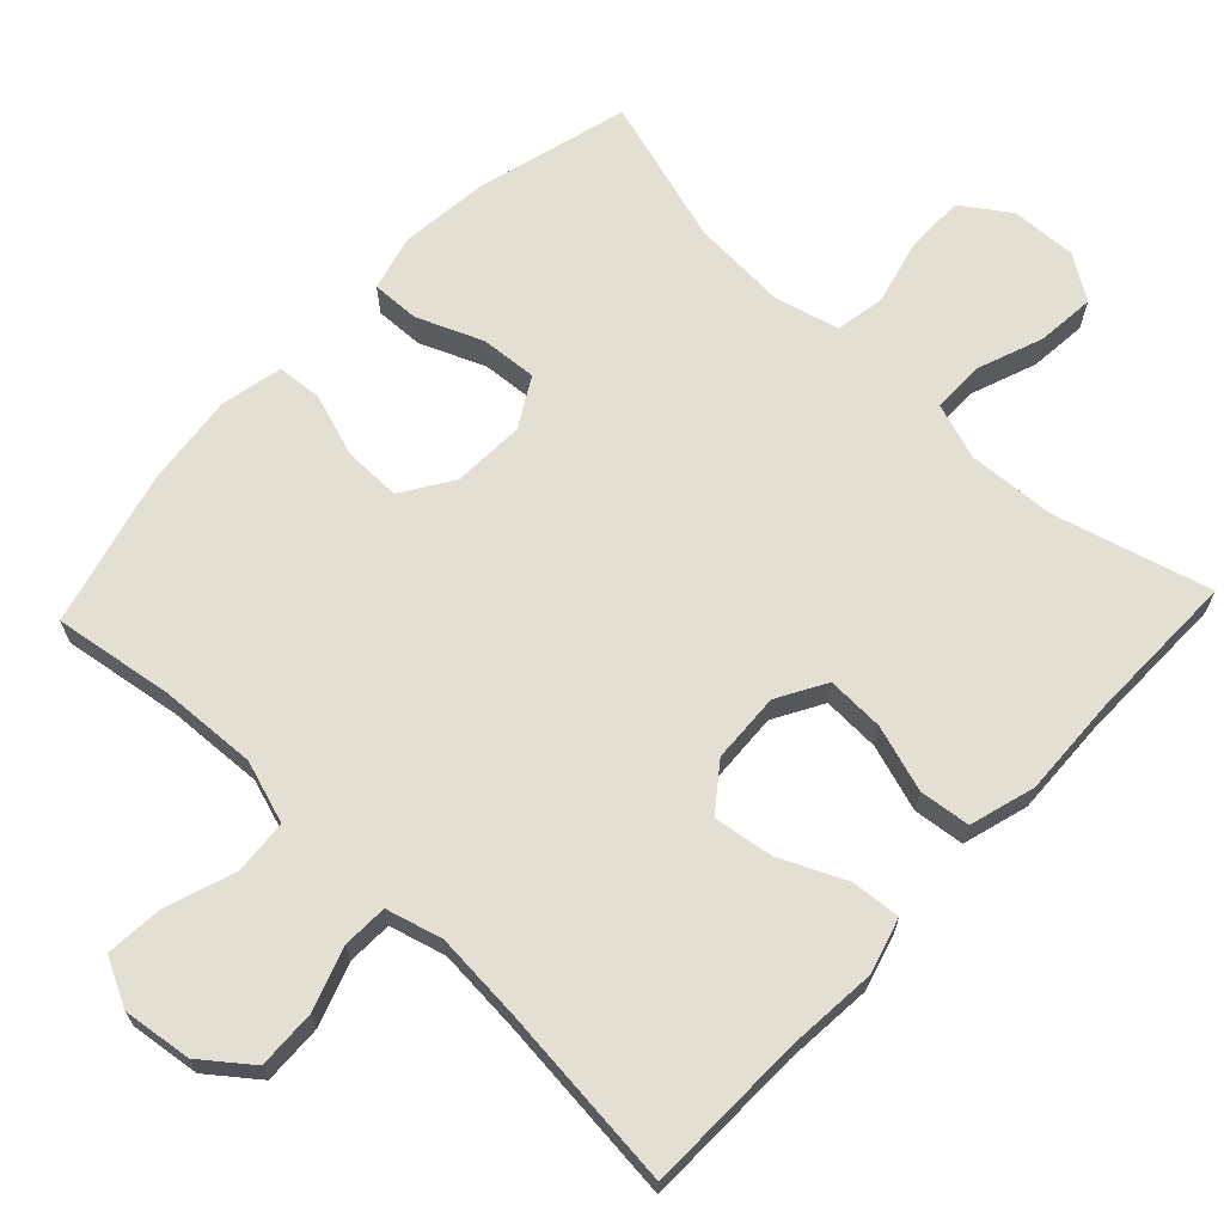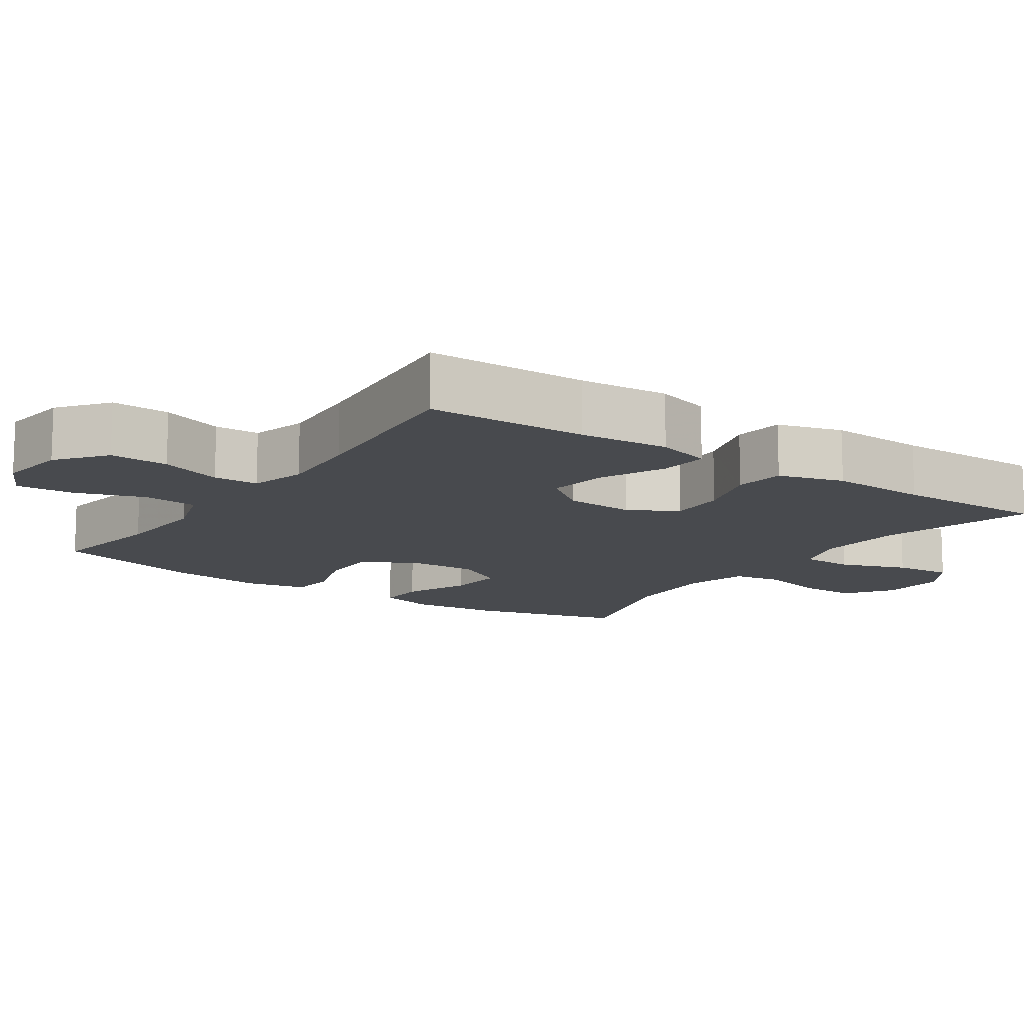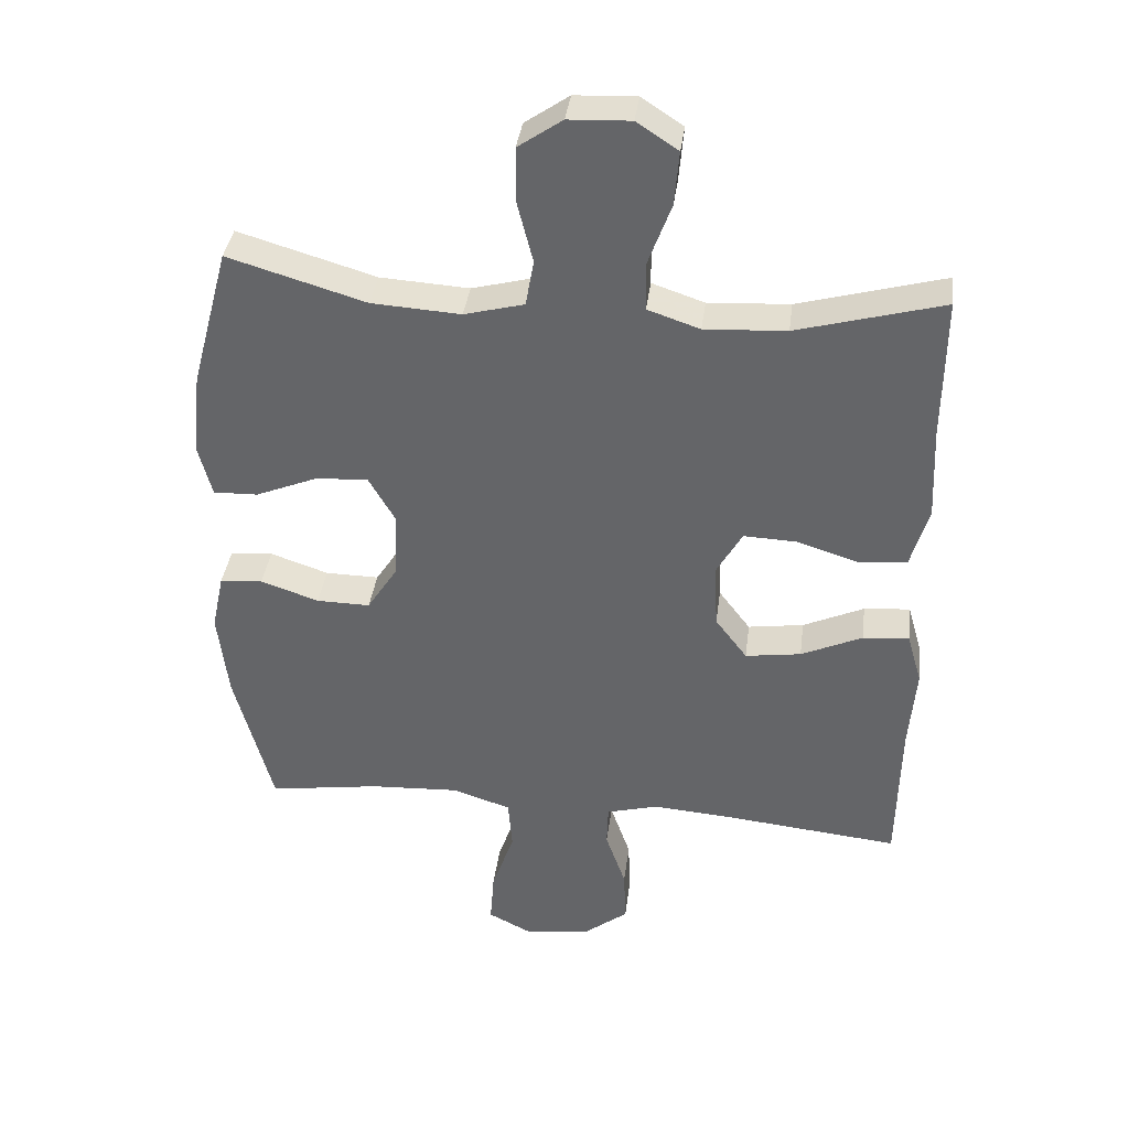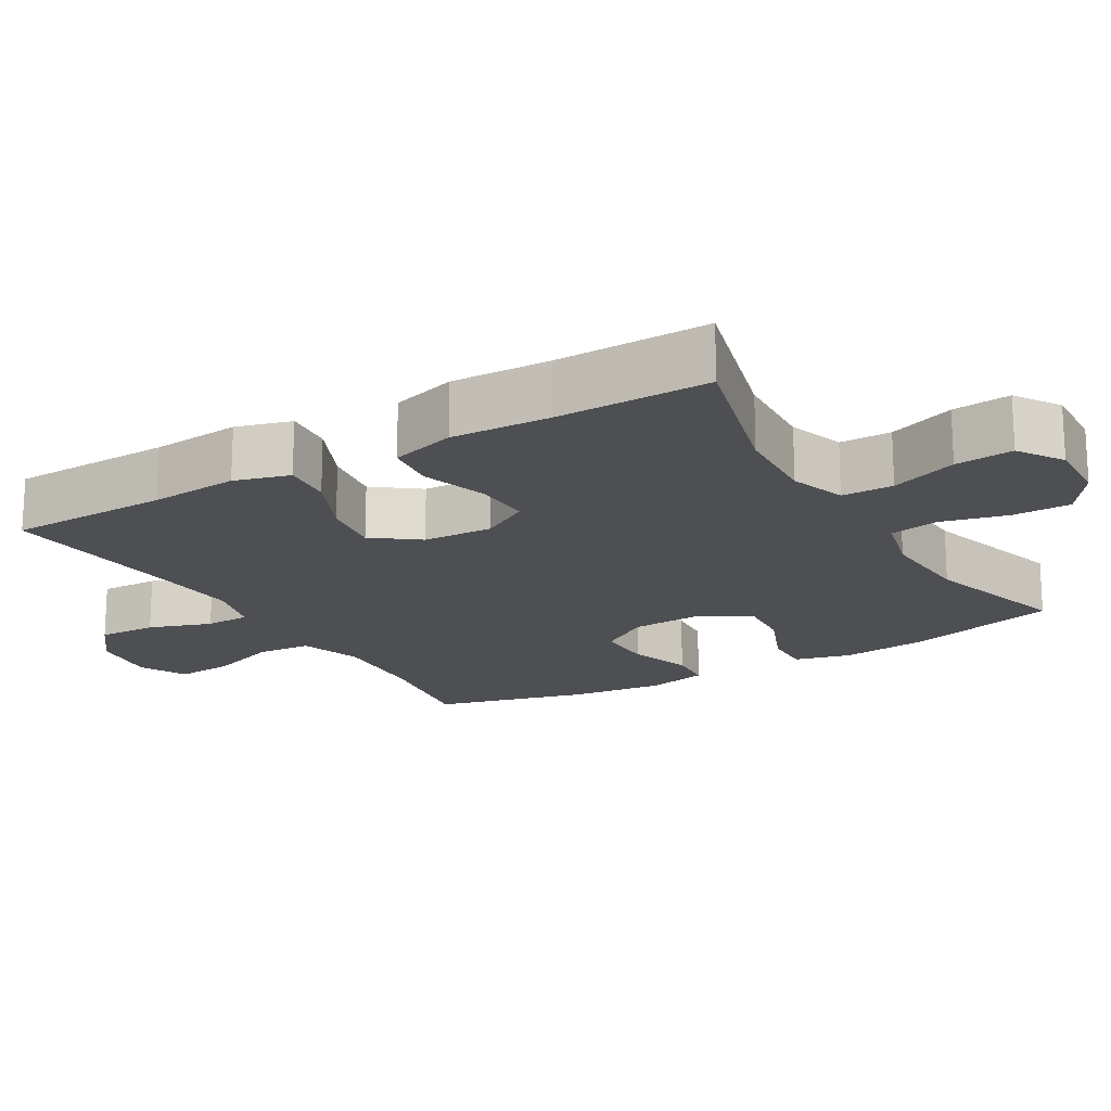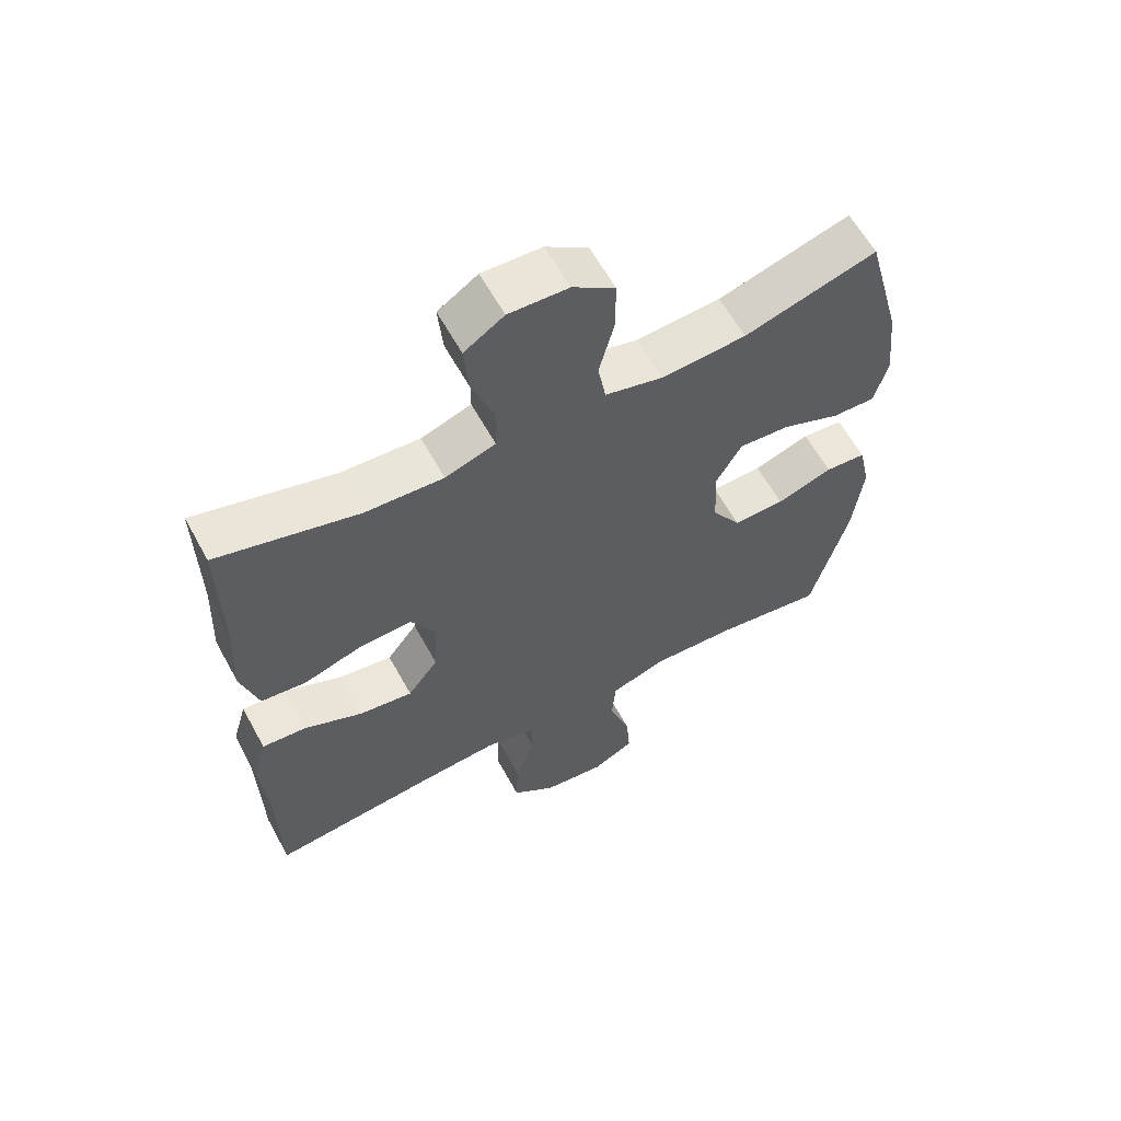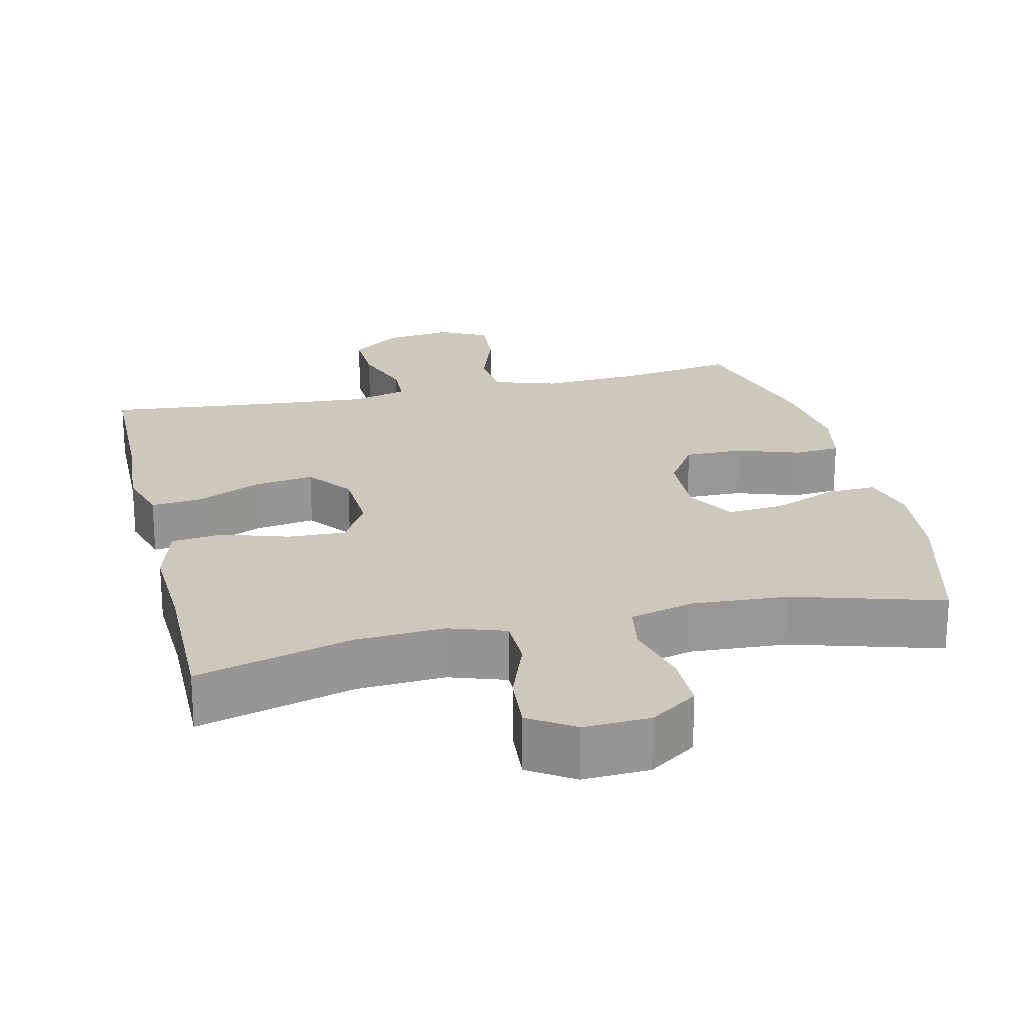
<metadata>
{"format":"obj","ext":"obj","renderer":"f3d","projection":"perspective","resolution":1024,"background":"white","views":[{"elev":67.1,"azim":-136.6,"up":"+Y"},{"elev":-12.8,"azim":-124.5,"up":"+Y"},{"elev":37.6,"azim":-172.7,"up":"+Z"},{"elev":-18.2,"azim":-59.4,"up":"+Y"},{"elev":61.2,"azim":-28.7,"up":"+Z"},{"elev":22.1,"azim":-13.2,"up":"+Y"}]}
</metadata>
<code>
v -0.5 0.07 -0.5
v -0.504 0.07 -0.278
v -0.514 0.07 -0.155
v -0.492 0.07 -0.079
v -0.424 0.07 -0.085
v -0.334 0.07 -0.126
v -0.252 0.07 -0.138
v -0.205 0.07 -0.076
v -0.2 0.07 0.02
v -0.238 0.07 0.087
v -0.317 0.07 0.084
v -0.408 0.07 0.055
v -0.478 0.07 0.063
v -0.504 0.07 0.153
v -0.498 0.07 0.289
v -0.5 0.07 0.5
v -0.285 0.07 0.441
v -0.165 0.07 0.434
v -0.088 0.07 0.46
v -0.087 0.07 0.531
v -0.121 0.07 0.623
v -0.128 0.07 0.703
v -0.067 0.07 0.743
v 0.024 0.07 0.739
v 0.089 0.07 0.694
v 0.089 0.07 0.613
v 0.066 0.07 0.523
v 0.078 0.07 0.455
v 0.166 0.07 0.432
v 0.297 0.07 0.44
v 0.5 0.07 0.5
v 0.556 0.07 0.292
v 0.569 0.07 0.17
v 0.549 0.07 0.093
v 0.483 0.07 0.095
v 0.393 0.07 0.132
v 0.315 0.07 0.138
v 0.276 0.07 0.07
v 0.28 0.07 -0.029
v 0.325 0.07 -0.099
v 0.404 0.07 -0.098
v 0.49 0.07 -0.069
v 0.553 0.07 -0.074
v 0.571 0.07 -0.159
v 0.556 0.07 -0.288
v 0.5 0.07 -0.5
v 0.335 0.07 -0.475
v 0.202 0.07 -0.468
v 0.116 0.07 -0.496
v 0.11 0.07 -0.571
v 0.143 0.07 -0.667
v 0.149 0.07 -0.746
v 0.084 0.07 -0.779
v -0.011 0.07 -0.767
v -0.078 0.07 -0.715
v -0.075 0.07 -0.634
v -0.045 0.07 -0.548
v -0.047 0.07 -0.486
v -0.124 0.07 -0.465
v -0.243 0.07 -0.474
v -0.5 0 -0.5
v -0.504 0 -0.278
v -0.514 0 -0.155
v -0.492 0 -0.079
v -0.424 0 -0.085
v -0.334 0 -0.126
v -0.252 0 -0.138
v -0.205 0 -0.076
v -0.2 0 0.02
v -0.238 0 0.087
v -0.317 0 0.084
v -0.408 0 0.055
v -0.478 0 0.063
v -0.504 0 0.153
v -0.498 0 0.289
v -0.5 0 0.5
v -0.285 0 0.441
v -0.165 0 0.434
v -0.088 0 0.46
v -0.087 0 0.531
v -0.121 0 0.623
v -0.128 0 0.703
v -0.067 0 0.743
v 0.024 0 0.739
v 0.089 0 0.694
v 0.089 0 0.613
v 0.066 0 0.523
v 0.078 0 0.455
v 0.166 0 0.432
v 0.297 0 0.44
v 0.5 0 0.5
v 0.556 0 0.292
v 0.569 0 0.17
v 0.549 0 0.093
v 0.483 0 0.095
v 0.393 0 0.132
v 0.315 0 0.138
v 0.276 0 0.07
v 0.28 0 -0.029
v 0.325 0 -0.099
v 0.404 0 -0.098
v 0.49 0 -0.069
v 0.553 0 -0.074
v 0.571 0 -0.159
v 0.556 0 -0.288
v 0.5 0 -0.5
v 0.335 0 -0.475
v 0.202 0 -0.468
v 0.116 0 -0.496
v 0.11 0 -0.571
v 0.143 0 -0.667
v 0.149 0 -0.746
v 0.084 0 -0.779
v -0.011 0 -0.767
v -0.078 0 -0.715
v -0.075 0 -0.634
v -0.045 0 -0.548
v -0.047 0 -0.486
v -0.124 0 -0.465
v -0.243 0 -0.474
f 55 56 57
f 54 55 57
f 53 54 57
f 52 53 57
f 51 52 57
f 50 51 57
f 49 50 57 58
f 48 49 58 59
f 45 46 47
f 44 45 47
f 43 44 47
f 42 43 47
f 41 42 47
f 40 41 47 48
f 39 40 48 59
f 34 35 36
f 33 34 36
f 32 33 36
f 31 32 36
f 30 31 36
f 29 30 36 37
f 28 29 37 38
f 25 26 27
f 24 25 27
f 23 24 27
f 22 23 27
f 21 22 27
f 20 21 27
f 19 20 27 28
f 38 39 59
f 28 38 59
f 19 28 59
f 18 19 59
f 13 14 15
f 12 13 15
f 11 12 15
f 15 16 17
f 11 15 17
f 10 11 17
f 4 5 6
f 3 4 6
f 2 3 6
f 2 6 7
f 1 2 7
f 60 1 7
f 59 60 7 8
f 18 59 8 9
f 9 10 17 18
f 117 116 115
f 117 115 114
f 117 114 113
f 117 113 112
f 117 112 111
f 117 111 110
f 118 117 110 109
f 119 118 109 108
f 107 106 105
f 107 105 104
f 107 104 103
f 107 103 102
f 107 102 101
f 108 107 101 100
f 119 108 100 99
f 96 95 94
f 96 94 93
f 96 93 92
f 96 92 91
f 96 91 90
f 97 96 90 89
f 98 97 89 88
f 87 86 85
f 87 85 84
f 87 84 83
f 87 83 82
f 87 82 81
f 87 81 80
f 88 87 80 79
f 119 99 98
f 119 98 88
f 119 88 79
f 119 79 78
f 75 74 73
f 75 73 72
f 75 72 71
f 77 76 75
f 77 75 71
f 77 71 70
f 66 65 64
f 66 64 63
f 66 63 62
f 67 66 62
f 67 62 61
f 67 61 120
f 68 67 120 119
f 69 68 119 78
f 78 77 70 69
f 1 61 62 2
f 2 62 63 3
f 3 63 64 4
f 4 64 65 5
f 5 65 66 6
f 6 66 67 7
f 7 67 68 8
f 8 68 69 9
f 9 69 70 10
f 10 70 71 11
f 11 71 72 12
f 12 72 73 13
f 13 73 74 14
f 14 74 75 15
f 15 75 76 16
f 16 76 77 17
f 17 77 78 18
f 18 78 79 19
f 19 79 80 20
f 20 80 81 21
f 21 81 82 22
f 22 82 83 23
f 23 83 84 24
f 24 84 85 25
f 25 85 86 26
f 26 86 87 27
f 27 87 88 28
f 28 88 89 29
f 29 89 90 30
f 30 90 91 31
f 31 91 92 32
f 32 92 93 33
f 33 93 94 34
f 34 94 95 35
f 35 95 96 36
f 36 96 97 37
f 37 97 98 38
f 38 98 99 39
f 39 99 100 40
f 40 100 101 41
f 41 101 102 42
f 42 102 103 43
f 43 103 104 44
f 44 104 105 45
f 45 105 106 46
f 46 106 107 47
f 47 107 108 48
f 48 108 109 49
f 49 109 110 50
f 50 110 111 51
f 51 111 112 52
f 52 112 113 53
f 53 113 114 54
f 54 114 115 55
f 55 115 116 56
f 56 116 117 57
f 57 117 118 58
f 58 118 119 59
f 59 119 120 60
f 60 120 61 1

</code>
